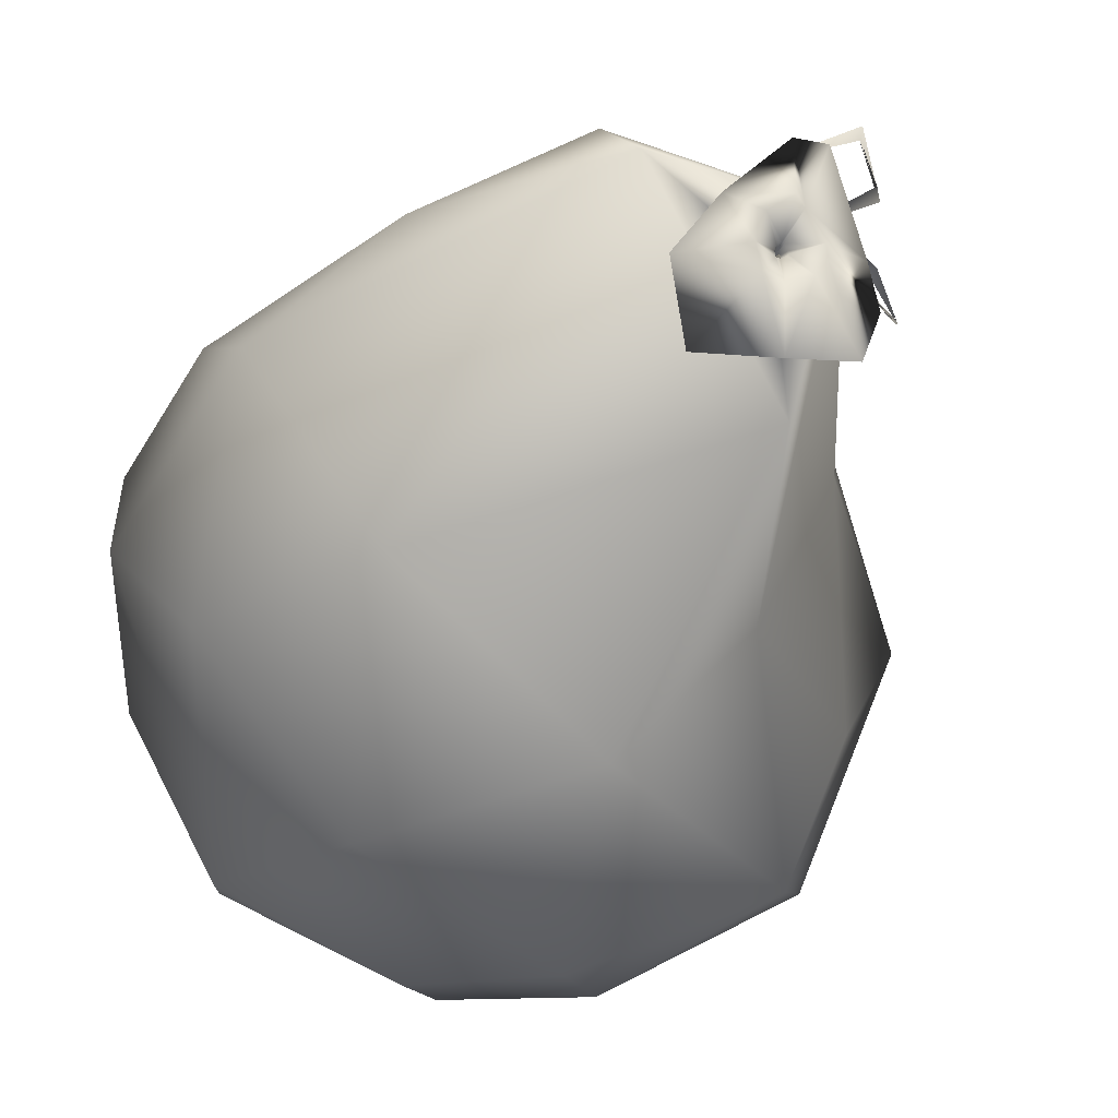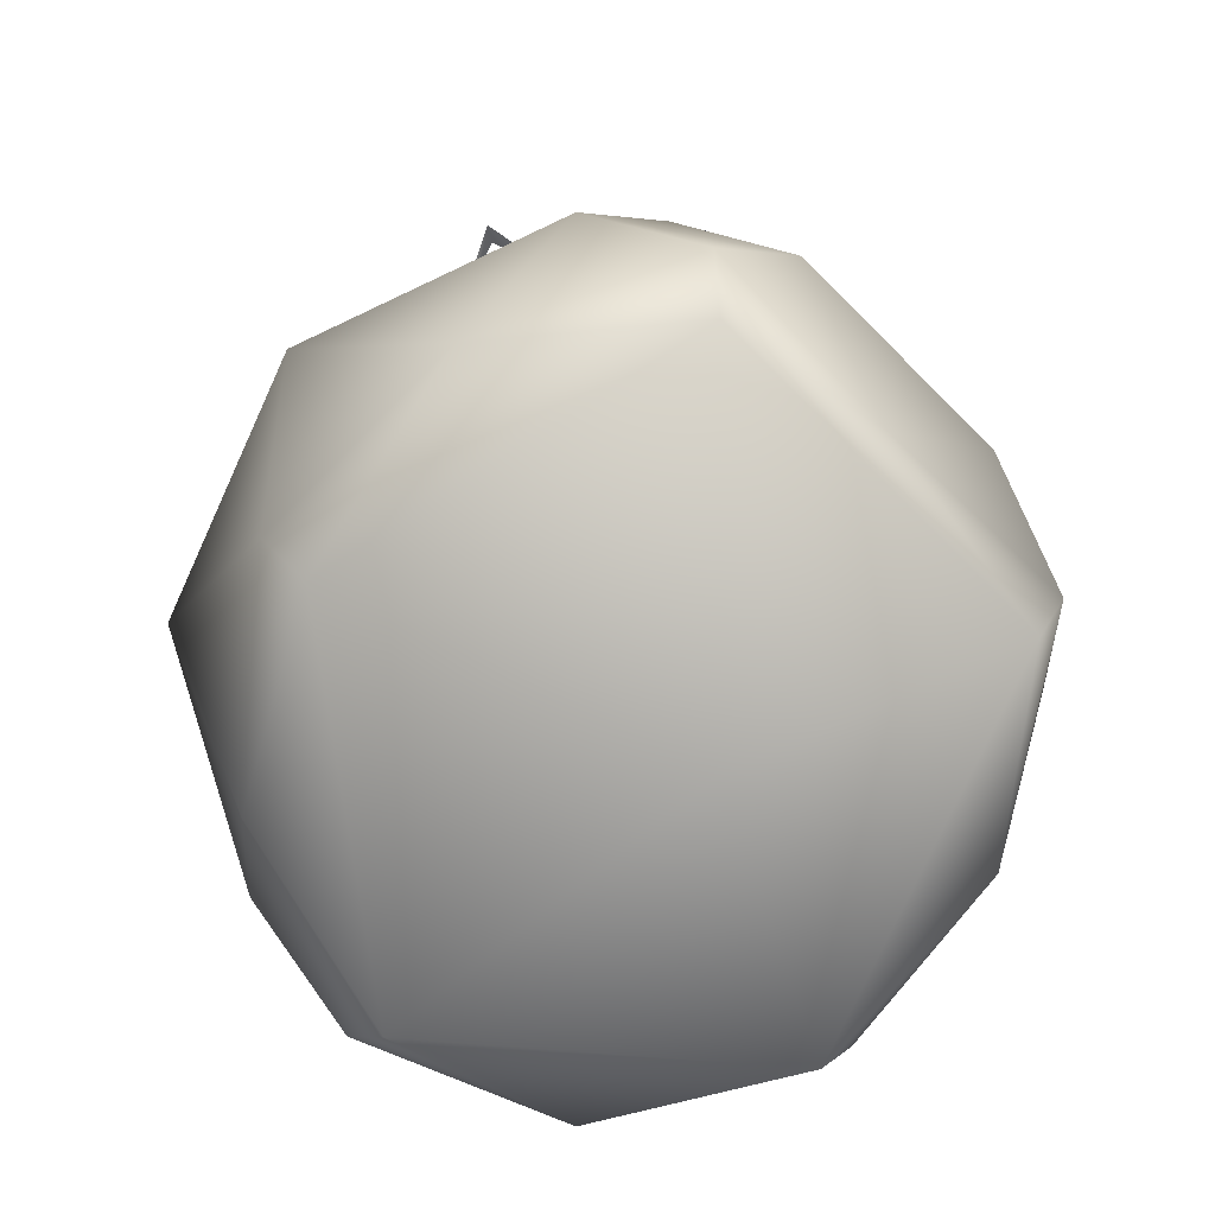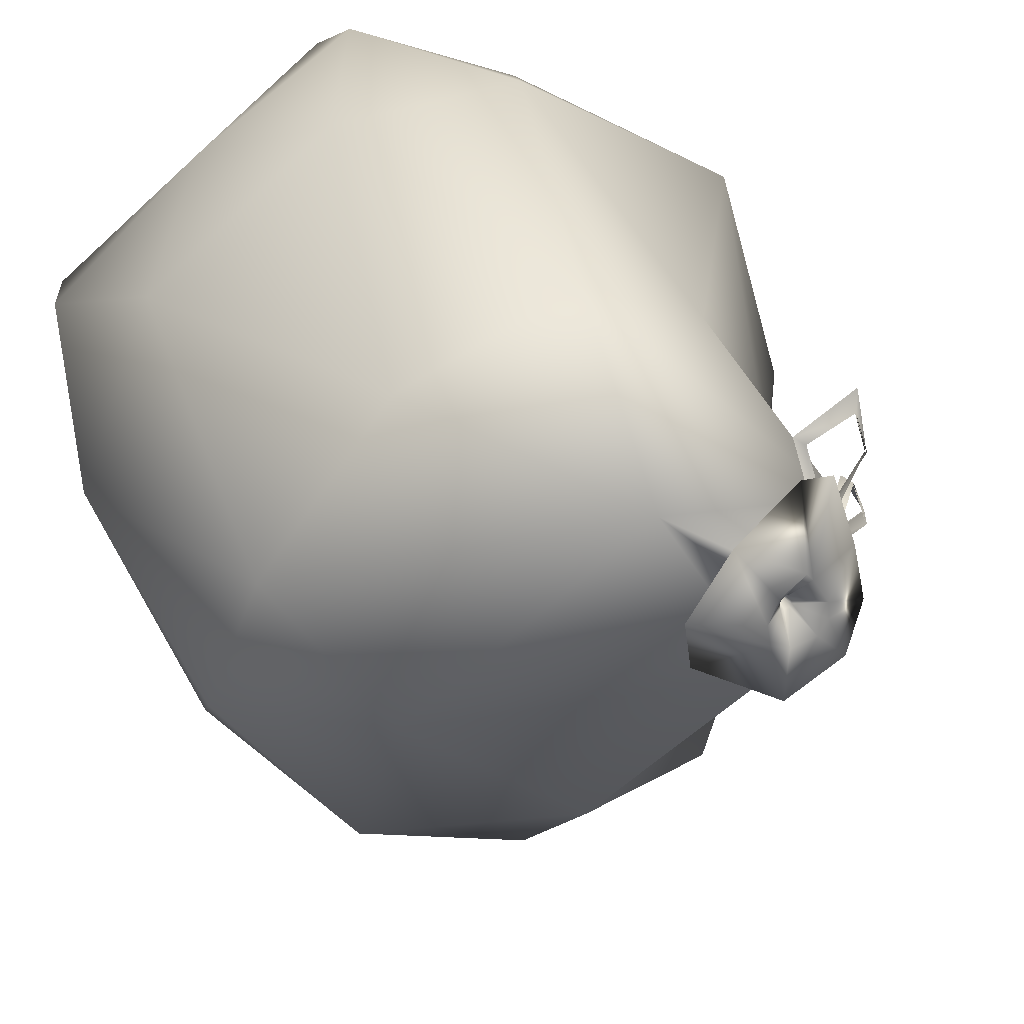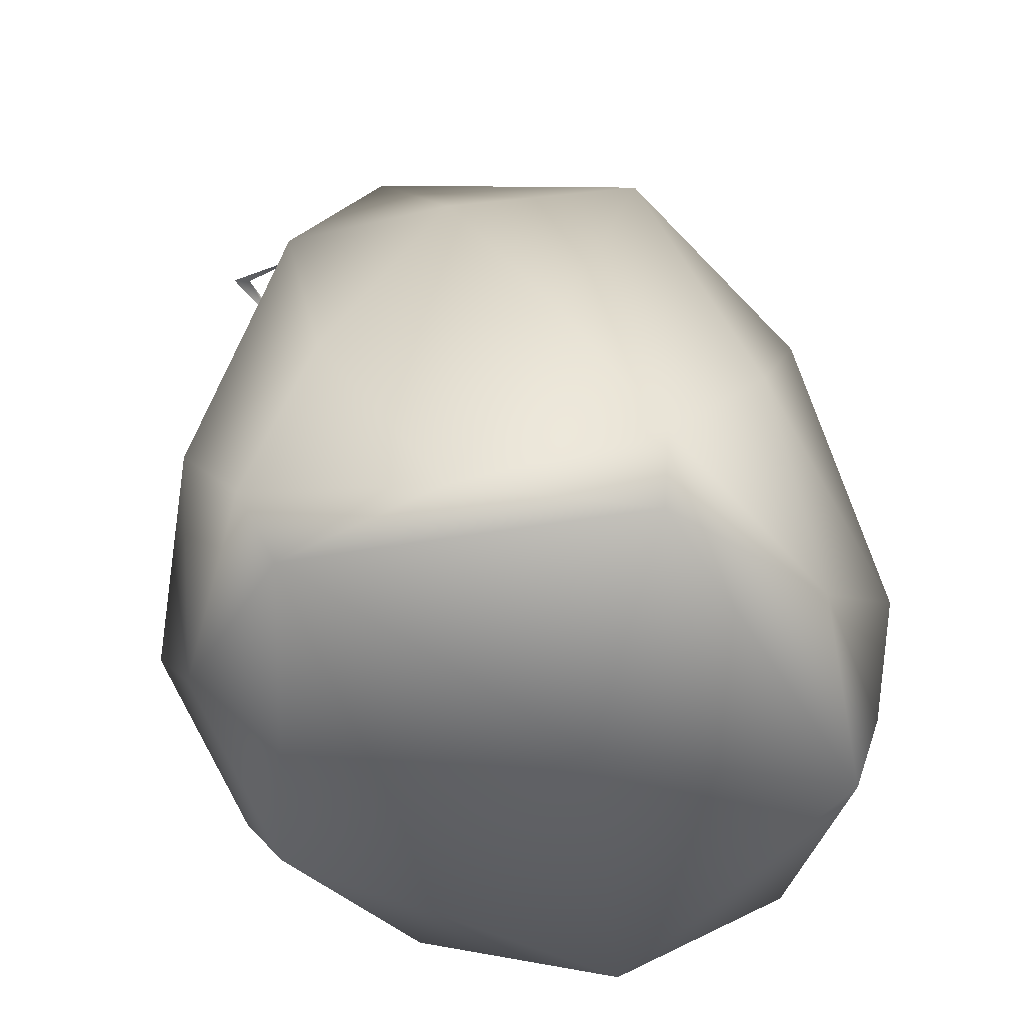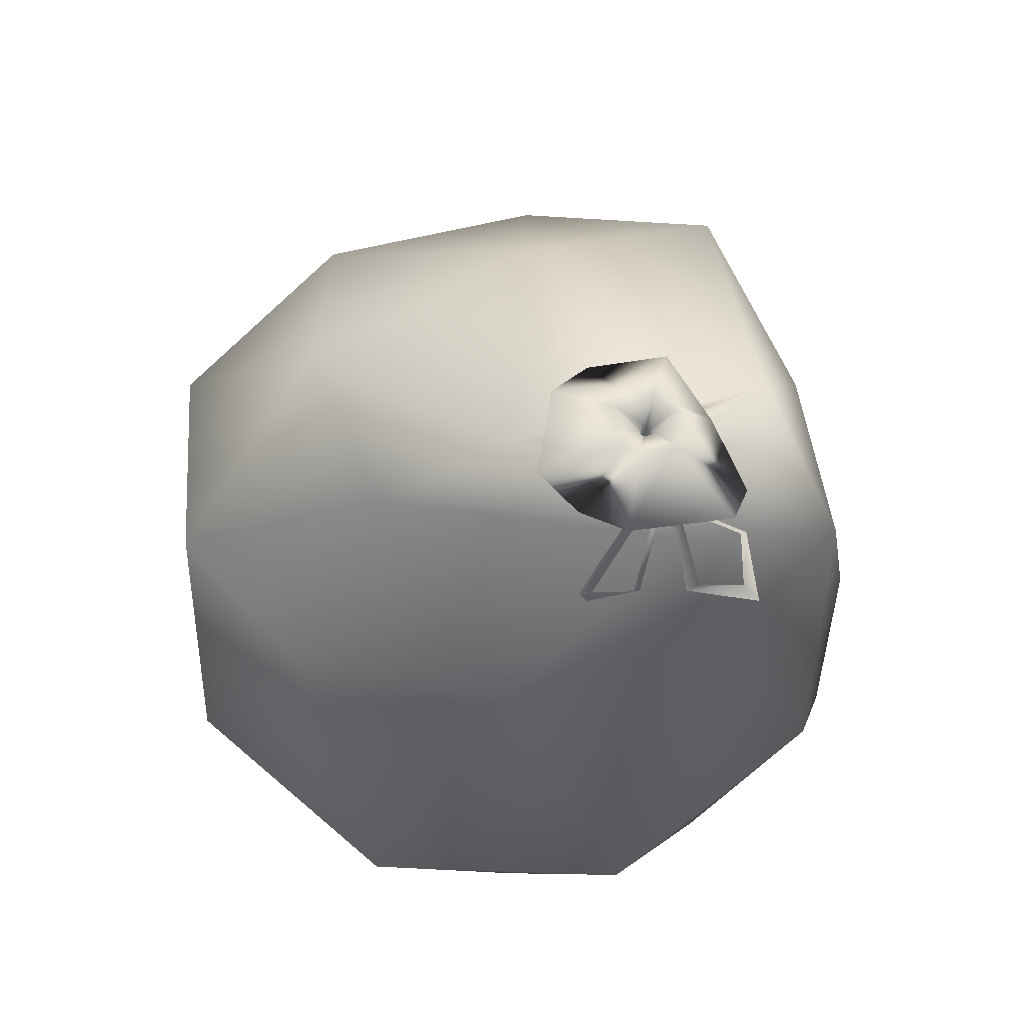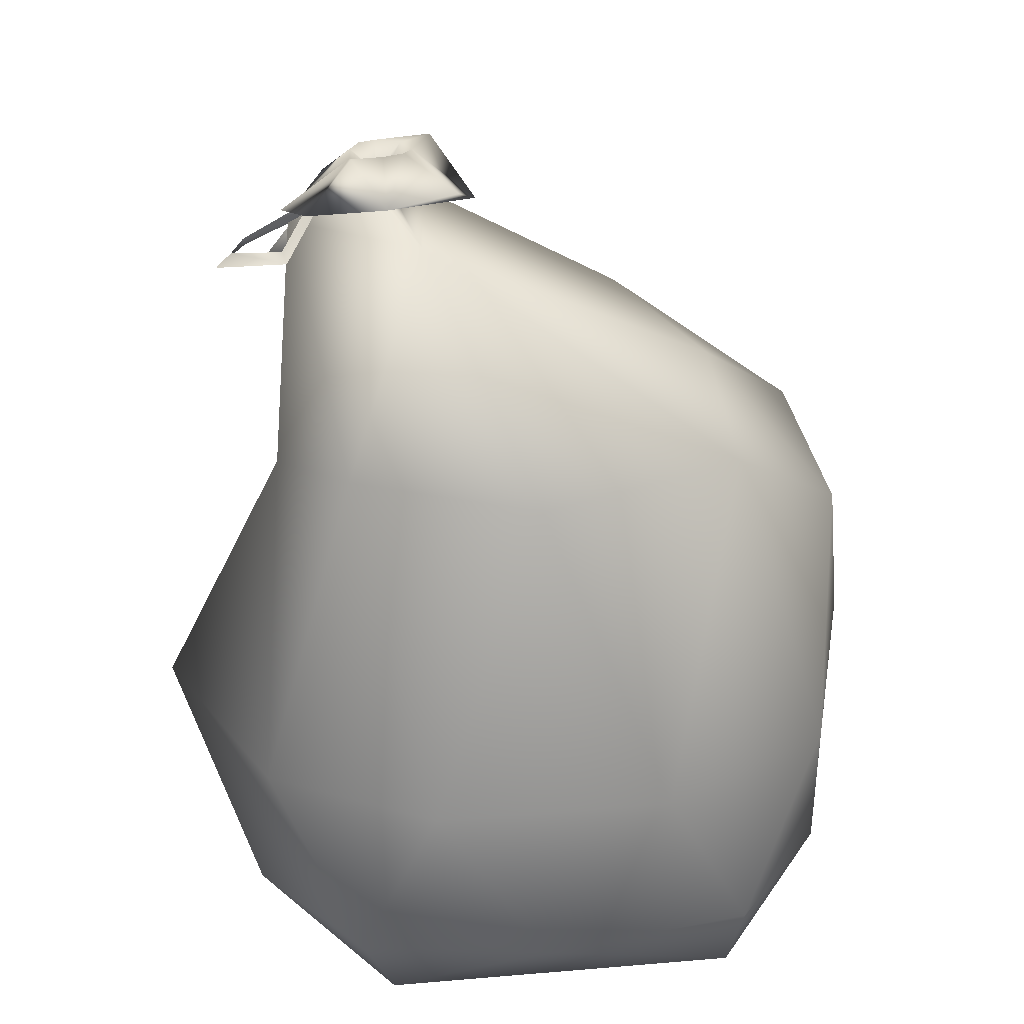
<metadata>
{"format":"obj","ext":"obj","renderer":"f3d","projection":"perspective","resolution":1024,"background":"white","views":[{"elev":-14.0,"azim":164.9,"up":"+Z"},{"elev":-76.7,"azim":-8.4,"up":"+Y"},{"elev":34.6,"azim":156.3,"up":"+Z"},{"elev":-52.3,"azim":46.5,"up":"+Y"},{"elev":64.9,"azim":-71.7,"up":"+Y"},{"elev":24.2,"azim":28.3,"up":"+Y"}]}
</metadata>
<code>
v -0.4586 1.946 0.5532
v -0.4448 1.967 0.5772
v -0.2488 2.064 0.4353
v -0.2488 2.099 0.4353
v -0.4277 1.939 0.7184
v -0.4131 1.963 0.6761
v -0.2756 1.95 0.6435
v -0.2932 1.973 0.6336
v -0.3002 2.049 0.4454
v -0.3177 2.072 0.4355
v -0.4554 1.86 0.4435
v -0.4729 1.883 0.4335
v -0.5206 1.86 0.3329
v -0.5159 1.883 0.3133
v -0.2521 2.097 0.4243
v -0.2506 2.07 0.4383
v -0.1759 2.099 0.2578
v -0.187 2.07 0.2621
v -0.08722 2.046 0.3627
v -0.07607 2.074 0.3584
v -0.2488 2.068 0.4383
v -0.2503 2.095 0.4243
v -0.5141 1.881 0.3133
v -0.5188 1.858 0.3329
v -0.4711 1.881 0.4335
v -0.4536 1.858 0.4435
v -0.3159 2.07 0.4355
v -0.2984 2.047 0.4454
v -0.2914 1.971 0.6336
v -0.2738 1.948 0.6435
v -0.4113 1.961 0.6761
v -0.4259 1.937 0.7184
v -0.247 2.097 0.4353
v -0.247 2.062 0.4353
v -0.443 1.965 0.5772
v -0.4568 1.944 0.5532
v 0.2115 -0.004827 -0.06332
v 0.8613 0.2596 0.3275
v 0.05898 0.2596 0.9187
v -0.7473 0.2596 0.2152
v -0.4433 0.2596 -0.8109
v 0.5993 0.2596 -0.6793
v 0.4197 1.433 0.6267
v -0.3381 1.413 0.6263
v -0.6383 1.202 -0.4073
v 0.01439 1.221 -0.9551
v 0.8207 1.221 -0.2515
v -0.2383 1.988 0.05605
v 0.794 0.07754 0.2815
v 0.08242 0.07754 0.8059
v 0.4443 0.1871 0.6232
v 0.5187 0.07754 -0.6665
v 0.8202 0.1871 -0.2401
v -0.6327 0.07754 0.1819
v -0.4145 0.1871 0.6697
v -0.3631 0.07754 -0.7281
v -0.7097 0.1871 -0.347
v 0.05335 0.1871 -0.9092
v 0.6771 0.6724 -0.7137
v 0.9345 0.6724 0.03948
v 0.7362 0.6724 0.5385
v 0.2646 0.6724 0.886
v -0.2162 0.6724 0.9073
v -0.7775 0.6724 0.534
v -0.96 0.6724 -0.09434
v -0.7108 0.6724 -0.6873
v -0.2123 0.6724 -0.9415
v 0.2445 0.6724 -0.9269
v 0.7728 1.505 0.2753
v 0.009777 1.505 0.8376
v -0.5972 1.274 0.1603
v -0.4577 1.294 -0.7721
v 0.4878 1.294 -0.706
v 0.4895 1.594 -0.1553
v 0.0737 2.023 0.5855
v -0.3611 2.004 0.5012
v -0.3064 1.574 -0.2648
v 0.01558 1.594 -0.5689
v -0.2207 2.093 0.3827
v -0.1703 2.1 0.4296
v -0.1664 2.091 0.352
v -0.1901 2.136 0.4799
v -0.2866 2.144 0.31
v -0.09752 2.146 0.3073
v -0.4035 2.072 0.2701
v -0.2278 2.069 0.6217
v -0.01571 2.025 0.1711
v -0.3948 2.031 0.3899
v -0.3053 2.071 0.6144
v -0.07871 2.07 0.4916
v 0.03722 2.09 0.3476
v -0.3506 2.102 0.1546
v -0.1705 2.16 0.1293
v -0.1687 2.174 0.2789
v -0.2302 2.177 0.2961
v -0.111 2.173 0.3555
v -0.1324 2.177 0.4196
v -0.2163 2.167 0.4375
v -0.2577 2.166 0.3684
v -0.125 2.168 0.2948
v -0.197 2.173 0.4621
v -0.2565 2.175 0.3316
v -0.1777 2.123 0.3442
v -0.1689 2.121 0.3474
v -0.1899 2.123 0.3476
v -0.1952 2.123 0.3547
v -0.1704 2.123 0.3723
v -0.1833 2.122 0.3808
v -0.1662 2.123 0.3595
v -0.1954 2.121 0.3621
v -0.1872 2.121 0.3759
v -0.1808 2.078 0.3552
v -0.178 2.077 0.3563
v -0.1848 2.078 0.3563
v -0.1865 2.078 0.3586
v -0.1785 2.078 0.3643
v -0.1827 2.078 0.367
v -0.1771 2.078 0.3602
v -0.1866 2.077 0.361
v -0.1839 2.077 0.3655
f 51 49 38
f 49 51 50
f 39 50 51
f 50 37 49
f 53 38 49
f 49 52 53
f 42 53 52
f 49 37 52
f 55 50 39
f 50 55 54
f 40 54 55
f 54 37 50
f 57 54 40
f 54 57 56
f 41 56 57
f 56 37 54
f 58 56 41
f 56 58 52
f 42 52 58
f 52 37 56
f 60 38 53
f 53 59 60
f 47 60 59
f 59 53 42
f 62 39 51
f 51 61 62
f 43 62 61
f 61 51 38
f 64 40 55
f 55 63 64
f 44 64 63
f 63 55 39
f 66 41 57
f 57 65 66
f 45 66 65
f 65 57 40
f 68 42 58
f 58 67 68
f 46 68 67
f 67 58 41
f 69 60 47
f 60 69 61
f 43 61 69
f 61 38 60
f 70 62 43
f 62 70 63
f 44 63 70
f 63 39 62
f 71 64 44
f 64 71 65
f 45 65 71
f 65 40 64
f 72 66 45
f 66 72 67
f 46 67 72
f 67 41 66
f 73 68 46
f 68 73 59
f 47 59 73
f 59 42 68
f 75 43 69
f 69 74 75
f 48 75 74
f 74 69 47
f 76 44 70
f 70 75 76
f 75 70 43
f 77 45 71
f 71 76 77
f 48 77 76
f 76 71 44
f 78 46 72
f 72 77 78
f 48 78 77
f 77 72 45
f 74 47 73
f 73 78 74
f 48 74 78
f 78 73 46
f 85 92 93
f 85 93 87
f 86 87 90
f 87 91 90
f 85 86 88
f 86 89 88
f 108 117 111
f 117 120 111
f 111 120 110
f 120 119 110
f 110 119 115
f 110 115 106
f 104 113 118
f 104 118 109
f 109 118 116
f 109 116 107
f 107 116 108
f 116 117 108
f 106 115 114
f 106 114 105
f 105 114 103
f 114 112 103
f 103 112 104
f 112 113 104
f 101 108 98
f 108 111 98
f 98 111 99
f 111 110 99
f 99 110 106
f 99 106 102
f 100 104 96
f 104 109 96
f 96 109 107
f 96 107 97
f 97 107 108
f 97 108 101
f 102 106 95
f 106 105 95
f 95 105 94
f 105 103 94
f 94 103 104
f 94 104 100
f 86 101 98
f 86 98 89
f 89 98 88
f 98 99 88
f 88 99 85
f 99 102 85
f 87 100 91
f 100 96 91
f 91 96 90
f 96 97 90
f 90 97 101
f 90 101 86
f 85 102 92
f 102 95 92
f 92 95 93
f 95 94 93
f 93 94 100
f 93 100 87
f 82 84 86
f 84 87 86
f 84 83 85
f 84 85 87
f 83 82 85
f 82 86 85
f 80 81 82
f 81 84 82
f 81 79 83
f 81 83 84
f 79 80 82
f 79 82 83
f 75 81 80
f 75 48 81
f 48 76 81
f 81 76 79
f 76 80 79
f 76 75 80
f 36 34 35
f 34 33 35
f 35 31 36
f 31 32 36
f 31 29 30
f 31 30 32
f 29 27 28
f 29 28 30
f 27 28 25
f 28 26 25
f 25 26 24
f 25 24 23
f 23 22 21
f 23 21 24
f 17 20 18
f 20 19 18
f 15 17 18
f 15 18 16
f 14 13 16
f 14 16 15
f 12 14 13
f 12 13 11
f 10 12 9
f 12 11 9
f 8 7 9
f 8 9 10
f 6 5 7
f 6 7 8
f 2 1 6
f 1 5 6
f 1 2 3
f 2 4 3

</code>
